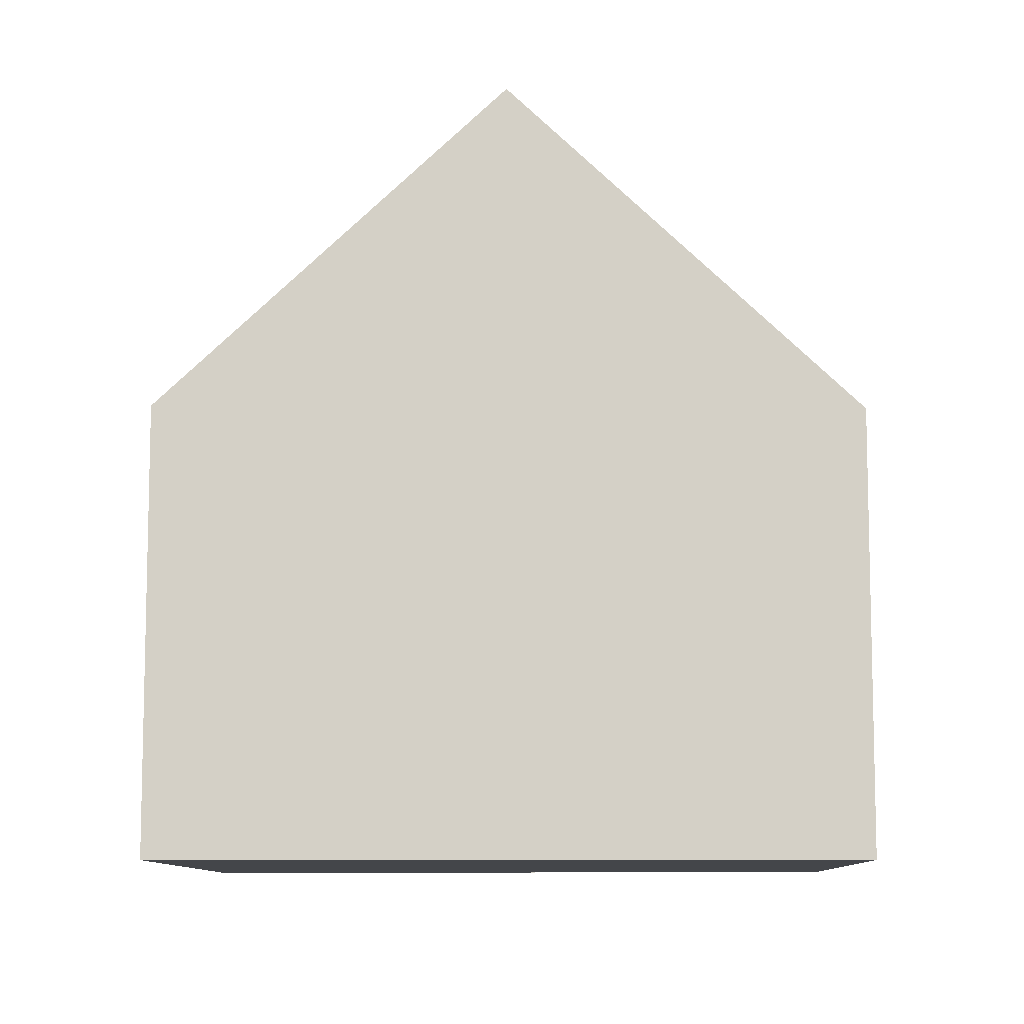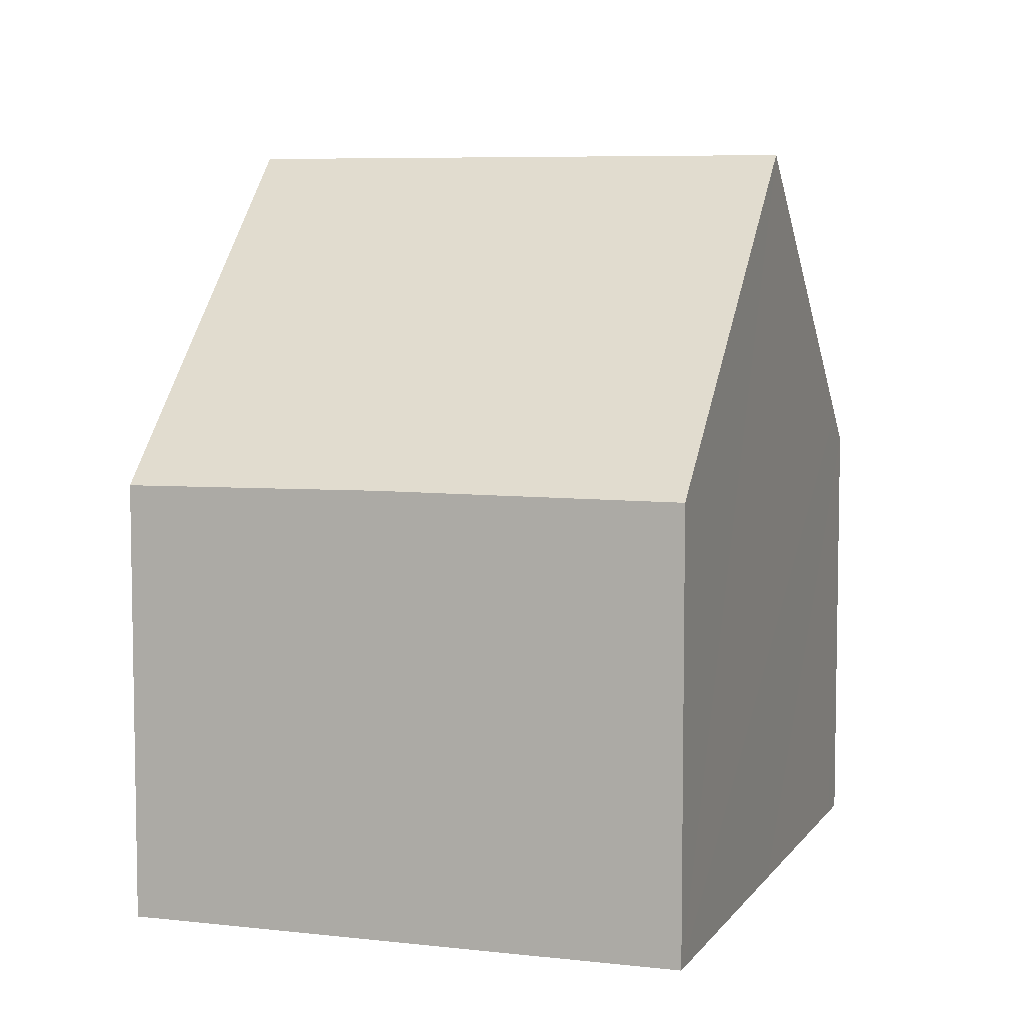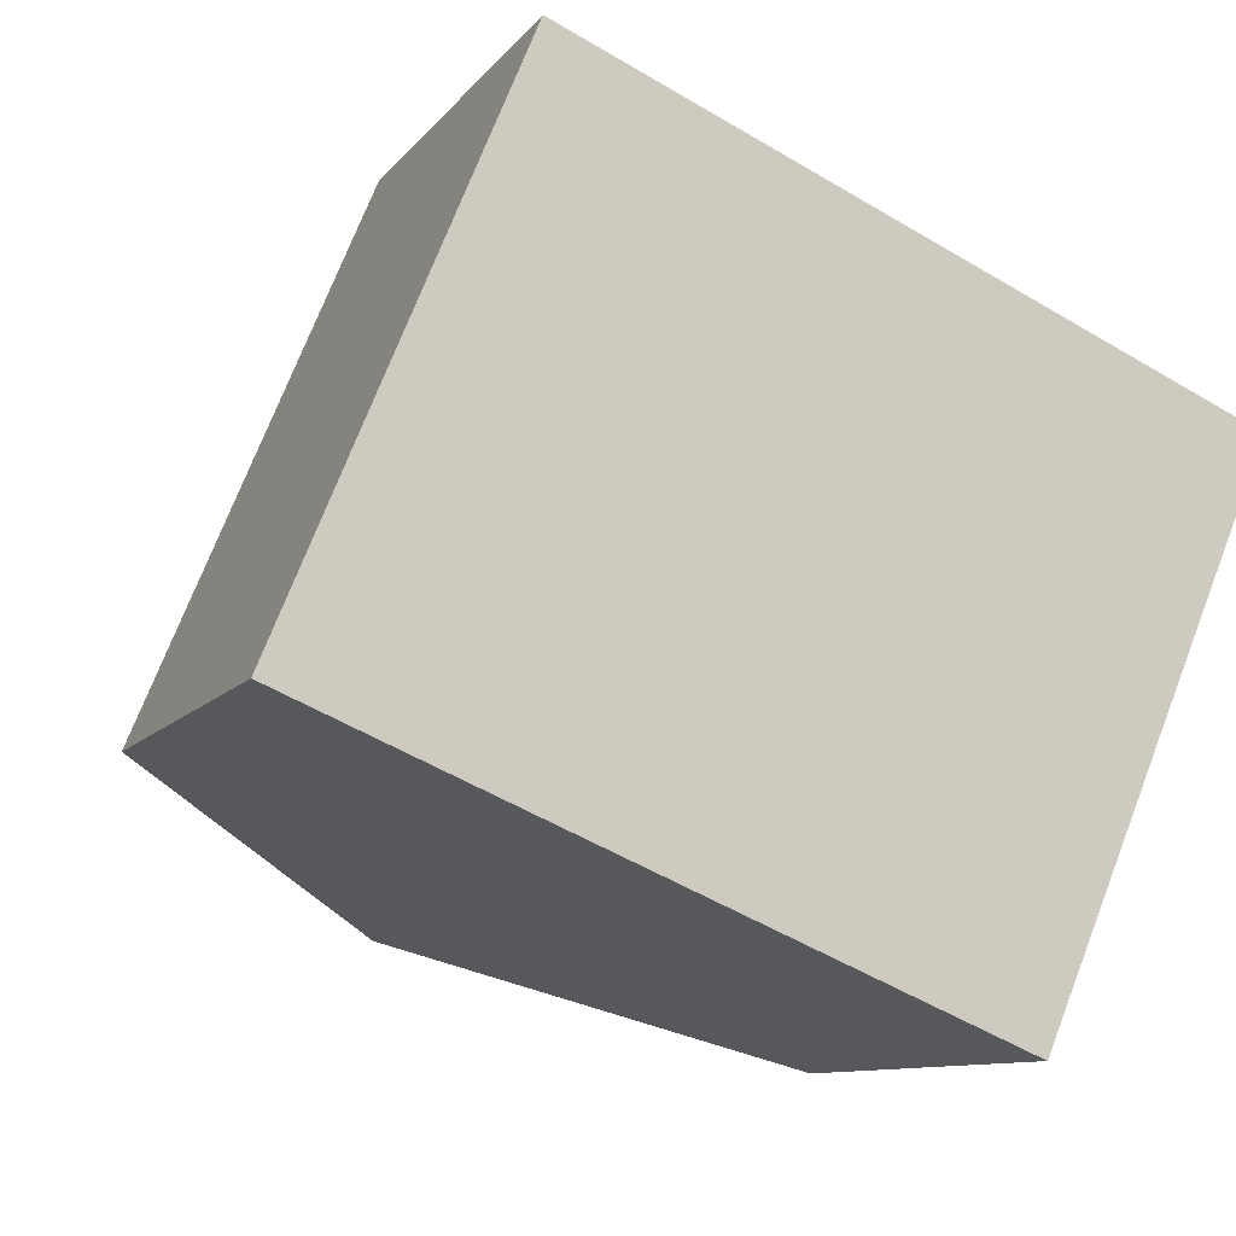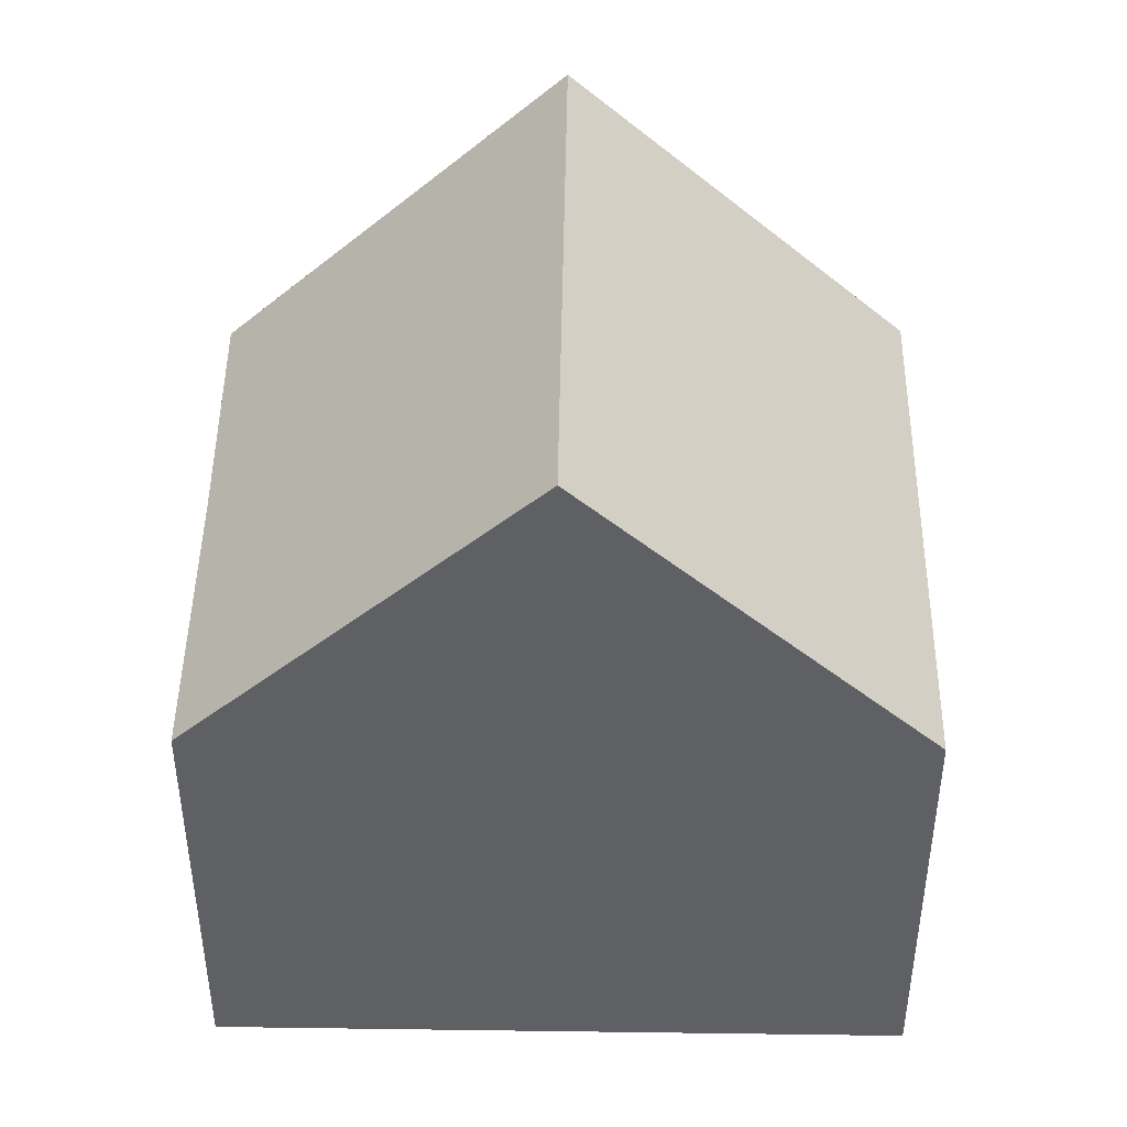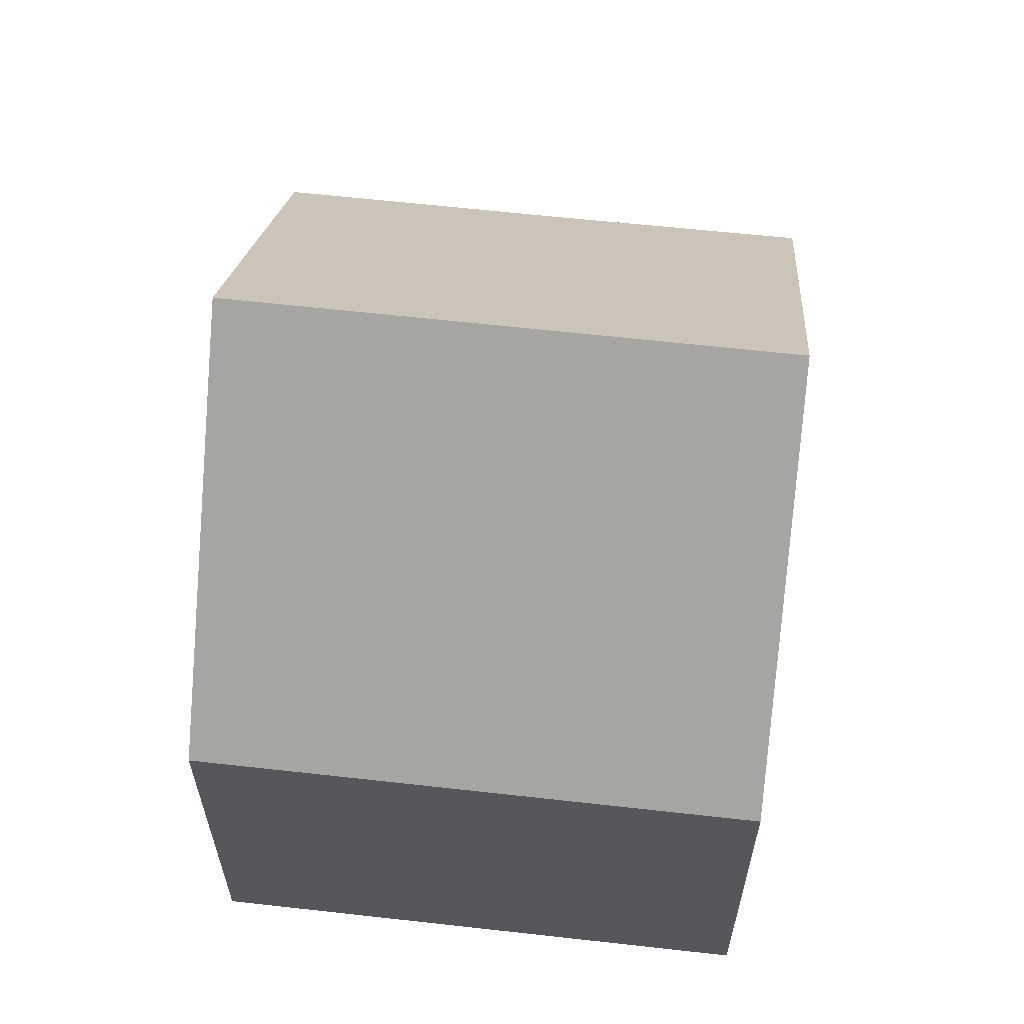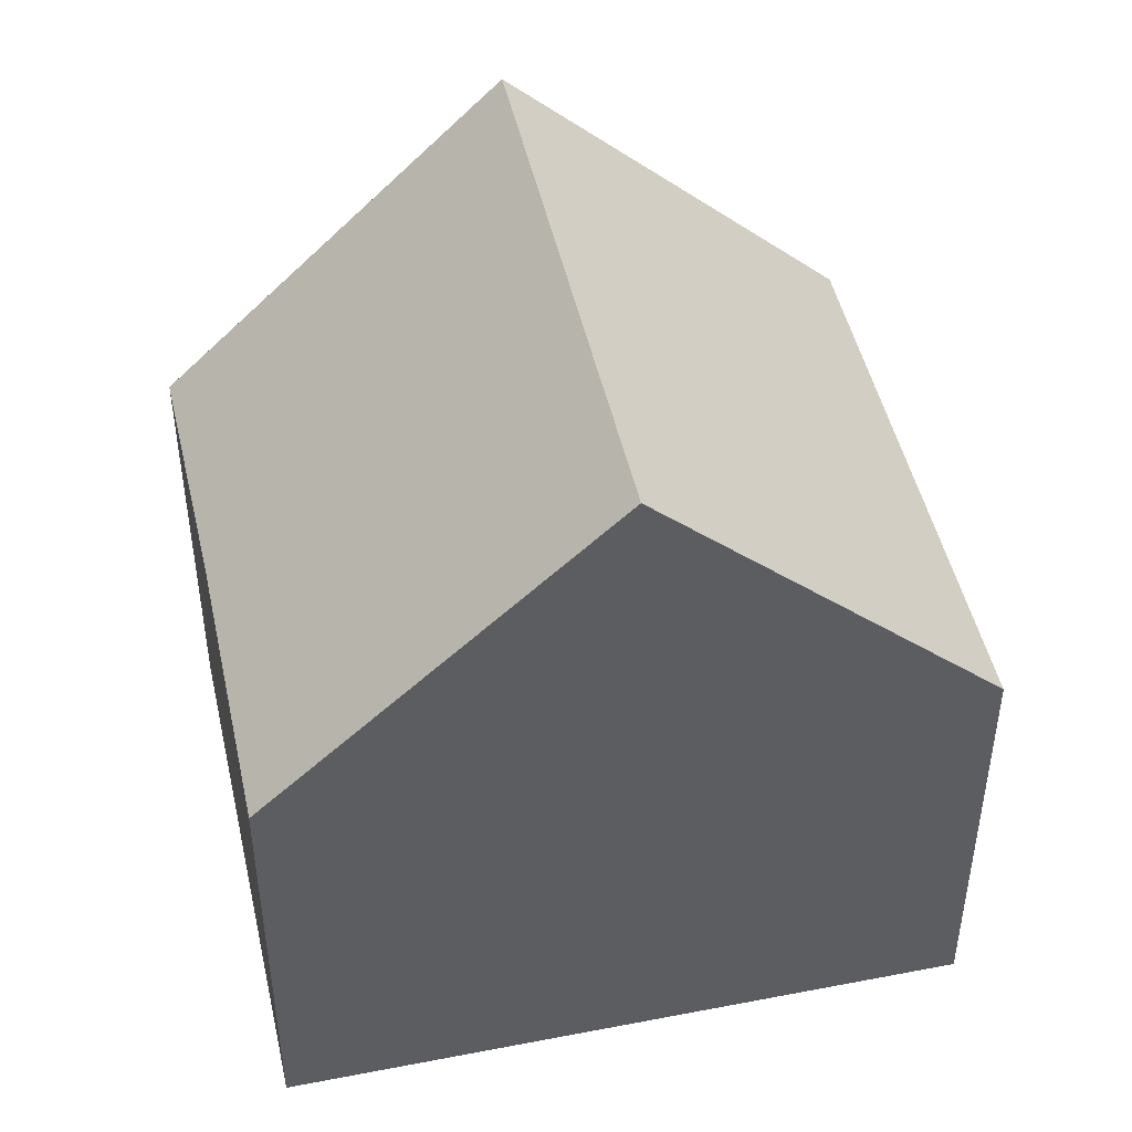
<metadata>
{"format":"obj","ext":"obj","renderer":"f3d","projection":"perspective","resolution":1024,"background":"white","views":[{"elev":-9.4,"azim":23.7,"up":"+Y"},{"elev":6.8,"azim":131.6,"up":"+Y"},{"elev":-9.9,"azim":-21.2,"up":"+Z"},{"elev":45.3,"azim":-156.6,"up":"+Y"},{"elev":62.6,"azim":-61.0,"up":"+Y"},{"elev":47.4,"azim":-169.8,"up":"+Y"}]}
</metadata>
<code>
v  4.665 11.09 -1.932
v  11.02 6.399 0.206
v  9.33 6.398 -3.864
v  12.52 6.348 3.7
v  7.838 11.09 5.729
v  12.47 6.399 3.722
v  3.205 6.399 7.737
v  0.46 6.861 -0.191
v  0 6.399 3.918e-16
v  0 0 0
v  3.205 -4.738e-16 7.737
v  7.838 -3.508e-16 5.729
v  12.47 -2.279e-16 3.722
v  12.52 -2.266e-16 3.7
v  9.33 2.366e-16 -3.864
v  11.02 -1.261e-17 0.206
v  4.665 1.183e-16 -1.932
v  0.46 1.17e-17 -0.191
g defaultobject
f 1 2 3
f 2 1 4
f 4 1 5
f 4 5 6
f 7 8 9
f 8 7 1
f 1 7 5
f 10 7 9
f 7 10 11
f 11 5 7
f 5 11 6
f 6 11 12
f 6 12 13
f 6 13 4
f 4 13 14
f 14 2 4
f 2 14 3
f 3 14 15
f 15 14 16
f 15 1 3
f 1 15 8
f 8 15 17
f 8 17 9
f 9 17 18
f 9 18 10
f 13 16 14
f 16 13 12
f 16 12 11
f 16 11 15
f 15 11 17
f 17 11 10
f 17 10 18

</code>
